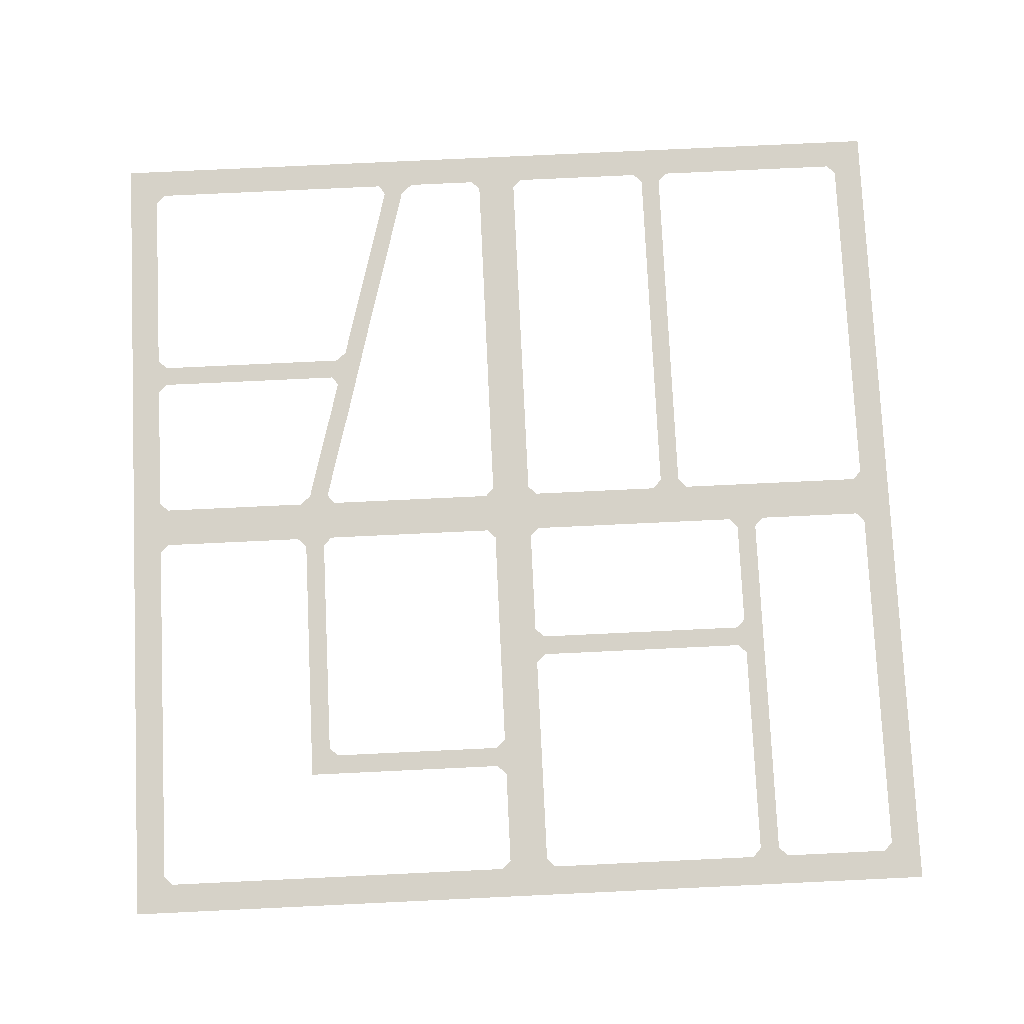
<metadata>
{"format":"obj","ext":"obj","renderer":"f3d","projection":"perspective","resolution":1024,"background":"white","views":[{"elev":77.7,"azim":177.3,"up":"+Y"}]}
</metadata>
<code>
v  438 -0 457.7
v  438 -0 492.1
v  447.8 -0 492.1
v  447.8 -0 457.7
g RD_118
f 1 2 3
f 3 4 1
v  403.5 -0 457.7
v  403.5 -0 492.1
v  438 -0 492.1
v  438 -0 457.7
v  114.2 -0 492.1
v  114.2 -0 457.7
v  77.1 -0 457.7
v  77.1 -0 492.1
v  124.9 -0 492.1
v  124.9 -0 457.7
v  147.7 -0 492.1
v  147.7 -0 457.7
v  157.7 -0 492.1
v  157.7 -0 457.7
g RD_117
f 5 6 7
f 7 8 5
f 9 10 11
f 11 12 9
f 13 14 10
f 10 9 13
f 15 16 14
f 14 13 15
f 17 18 16
f 16 15 17
f 6 5 18
f 18 17 6
v  77.1 -0 492.1
v  77.1 -0 457.7
v  42.65 -0 457.7
v  42.65 -0 492.1
g RD_116
f 19 20 21
f 21 22 19
v  42.65 -0 492.1
v  42.65 -0 457.7
v  32.81 -0 457.7
v  32.81 -0 492.1
g RD_115
f 23 24 25
f 25 26 23
v  -42.65 -0 457.7
v  -42.65 -0 492.1
v  -32.81 -0 492.1
v  -32.81 -0 457.7
g RD_114
f 27 28 29
f 29 30 27
v  -77.1 -0 457.7
v  -77.1 -0 492.1
v  -42.65 -0 492.1
v  -42.65 -0 457.7
v  -229.1 -0 492.1
v  -229.1 -0 457.7
v  -403.5 -0 457.7
v  -403.5 -0 492.1
v  -186.3 -0 457.7
v  -186.3 -0 492.1
v  -196.3 -0 457.7
v  -196.3 -0 492.1
v  -219.2 -0 457.7
v  -219.2 -0 492.1
g RD_113
f 31 32 33
f 33 34 31
f 35 36 37
f 37 38 35
f 32 31 39
f 39 40 32
f 40 39 41
f 41 42 40
f 42 41 43
f 43 44 42
f 44 43 36
f 36 35 44
v  -403.5 -0 492.1
v  -403.5 -0 457.7
v  -438 -0 457.7
v  -438 -0 492.1
g RD_112
f 45 46 47
f 47 48 45
v  -438 -0 492.1
v  -438 -0 457.7
v  -447.8 -0 457.7
v  -447.8 -0 492.1
g RD_111
f 49 50 51
f 51 52 49
v  492.1 -0 457.7
v  457.7 -0 457.7
v  457.7 -0 492.1
v  492.1 -0 492.1
v  447.8 -0 457.7
v  447.8 -0 492.1
v  457.7 -0 447.8
v  492.1 -0 447.8
g RD_110
f 53 54 55
f 55 56 53
f 57 58 55
f 55 54 57
f 57 54 59
f 60 59 54
f 54 53 60
v  492.1 -0 438
v  457.7 -0 438
v  457.7 -0 447.8
v  492.1 -0 447.8
g RD_109
f 61 62 63
f 63 64 61
v  492.1 -0 403.5
v  457.7 -0 403.5
v  457.7 -0 438
v  492.1 -0 438
g RD_108
f 65 66 67
f 67 68 65
v  457.7 -0 77.1
v  492.1 -0 77.1
v  492.1 -0 42.65
v  457.7 -0 42.65
v  492.1 -0 226.2
v  457.7 -0 226.2
v  457.7 -0 403.5
v  492.1 -0 403.5
v  457.7 -0 183.3
v  492.1 -0 183.3
v  457.7 -0 192.9
v  492.1 -0 192.9
v  457.7 -0 215.9
v  492.1 -0 215.9
g RD_107
f 69 70 71
f 71 72 69
f 73 74 75
f 75 76 73
f 70 69 77
f 77 78 70
f 78 77 79
f 79 80 78
f 80 79 81
f 81 82 80
f 82 81 74
f 74 73 82
v  457.7 -0 42.65
v  492.1 -0 42.65
v  492.1 -0 32.81
v  457.7 -0 32.81
g RD_106
f 83 84 85
f 85 86 83
v  457.7 -0 226.2
v  457.7 -0 215.9
v  447.1 -0 216
v  447.1 -0 193
v  457.7 -0 192.9
v  457.7 -0 183.3
g RD_105
f 87 88 89
f 90 89 88
f 88 91 90
f 90 91 92
v  437.2 -0 193
v  437.2 -0 216
v  447.1 -0 216
v  447.1 -0 193
g RD_104
f 93 94 95
f 95 96 93
v  414.3 -0 193
v  414.3 -0 216
v  437.2 -0 216
v  437.2 -0 193
g RD_103
f 97 98 99
f 99 100 97
v  414.3 -0 193
v  261.6 -0 193
v  255.5 -0 216
v  414.3 -0 216
g RD_102
f 101 102 103
f 103 104 101
v  255.5 -0 216
v  261.6 -0 193
v  238.6 0 193
v  232.6 -0 216
g RD_101
f 105 106 107
f 107 108 105
v  232.6 -0 216
v  238.6 0 193
v  228.8 0 193
v  222.7 -0 216
g RD_100
f 109 110 111
f 111 112 109
v  150.7 0 446.5
v  127.7 0 446.5
v  124.9 -0 457.7
v  147.7 -0 457.7
v  157.7 -0 457.7
v  114.2 -0 457.7
g RD_99
f 113 114 115
f 115 116 113
f 113 116 117
f 118 115 114
v  153.3 0 436.7
v  130.3 0 436.7
v  127.7 0 446.5
v  150.7 0 446.5
g RD_98
f 119 120 121
f 121 122 119
v  159.4 -0 413.7
v  136.4 -0 413.7
v  130.3 0 436.7
v  153.3 0 436.7
g RD_97
f 123 124 125
f 125 126 123
v  159.4 -0 413.7
v  201.6 -0 258.6
v  178.6 -0 258.6
v  136.4 -0 413.7
g RD_96
f 127 128 129
f 129 130 127
v  178.6 -0 258.6
v  201.6 -0 258.6
v  207.7 0 235.7
v  184.7 0 235.7
g RD_95
f 131 132 133
f 133 134 131
v  184.7 0 235.7
v  207.7 0 235.7
v  210.3 -0 225.8
v  187.3 -0 225.8
g RD_94
f 135 136 137
f 137 138 135
v  189.9 -0 216
v  212.9 -0 216
v  219 0 193
v  196 0 193
v  221.6 0 183.2
v  198.6 0 183.2
v  228.8 0 193
v  222.7 -0 216
v  210.3 -0 225.8
v  187.3 -0 225.8
g RD_93
f 139 140 141
f 141 142 139
f 143 144 142
f 142 141 143
f 143 141 145
f 146 145 141
f 141 140 146
f 146 140 147
f 148 147 140
f 140 139 148
v  224.2 0 173.3
v  201.2 0 173.3
v  198.6 0 183.2
v  221.6 0 183.2
g RD_92
f 149 150 151
f 151 152 149
v  230.3 -0 150.4
v  207.3 -0 150.4
v  201.2 0 173.3
v  224.2 0 173.3
g RD_91
f 153 154 155
f 155 156 153
v  230.3 -0 150.4
v  253.5 -0 66.27
v  230.5 -0 66.27
v  207.3 -0 150.4
g RD_90
f 157 158 159
f 159 160 157
v  230.5 -0 66.27
v  253.5 -0 66.27
v  259.6 0 43.31
v  236.6 0 43.31
g RD_89
f 161 162 163
f 163 164 161
v  236.6 0 43.31
v  259.6 0 43.31
v  262.2 -0 33.47
v  239.2 -0 33.47
g RD_88
f 165 166 167
f 167 168 165
v  274.3 -0 22.97
v  264.9 -0 22.97
v  262.2 -0 33.47
v  239.2 -0 33.47
v  241.9 -0 22.97
v  231 -0 22.97
g RD_87
f 169 170 171
f 172 171 170
f 170 173 172
f 172 173 174
v  22.97 -0 457.7
v  -22.97 -0 457.7
v  -22.97 -0 492.1
v  22.97 -0 492.1
v  -32.81 -0 457.7
v  -32.81 -0 492.1
v  -22.97 -0 447.8
v  22.97 -0 447.8
v  32.81 -0 457.7
v  32.81 -0 492.1
g RD_86
f 175 176 177
f 177 178 175
f 179 180 177
f 177 176 179
f 179 176 181
f 182 181 176
f 176 175 182
f 182 175 183
f 184 183 175
f 175 178 184
v  22.97 -0 438
v  -22.97 -0 438
v  -22.97 -0 447.8
v  22.97 -0 447.8
g RD_85
f 185 186 187
f 187 188 185
v  22.97 -0 392.1
v  -22.97 -0 392.1
v  -22.97 -0 438
v  22.97 -0 438
g RD_84
f 189 190 191
f 191 192 189
v  -22.97 -0 88.58
v  -22.97 -0 392.1
v  22.97 -0 392.1
v  22.97 -0 88.58
g RD_83
f 193 194 195
f 195 196 193
v  -22.97 -0 88.58
v  22.97 -0 88.58
v  22.97 -0 42.65
v  -22.97 -0 42.65
g RD_82
f 197 198 199
f 199 200 197
v  -22.97 -0 42.65
v  22.97 -0 42.65
v  22.97 -0 32.81
v  -22.97 -0 32.81
g RD_81
f 201 202 203
f 203 204 201
v  -196.2 -0 447.6
v  -219.2 -0 447.6
v  -219.2 -0 457.7
v  -196.3 -0 457.7
v  -186.3 -0 457.7
v  -229.1 -0 457.7
g RD_80
f 205 206 207
f 207 208 205
f 205 208 209
f 210 207 206
v  -196.2 -0 437.7
v  -219.2 -0 437.7
v  -219.2 -0 447.6
v  -196.2 -0 447.6
g RD_79
f 211 212 213
f 213 214 211
v  -196.2 -0 414.8
v  -219.2 -0 414.8
v  -219.2 -0 437.7
v  -196.2 -0 437.7
g RD_78
f 215 216 217
f 217 218 215
v  -196.2 -0 414.8
v  -196.2 -0 66.69
v  -219.2 -0 66.69
v  -219.2 -0 414.8
g RD_77
f 219 220 221
f 221 222 219
v  -219.2 -0 66.69
v  -196.2 -0 66.69
v  -196.2 -0 43.72
v  -219.2 -0 43.72
g RD_76
f 223 224 225
f 225 226 223
v  -219.2 -0 43.72
v  -196.2 -0 43.72
v  -196.2 -0 33.88
v  -219.2 -0 33.88
g RD_75
f 227 228 229
f 229 230 227
v  -186.3 -0 22.97
v  -196.3 -0 22.97
v  -196.2 -0 33.88
v  -219.2 -0 33.88
v  -219.2 -0 22.97
v  -229.1 -0 22.97
g RD_74
f 231 232 233
f 234 233 232
f 232 235 234
f 234 235 236
v  -457.7 -0 492.1
v  -457.7 -0 457.7
v  -492.1 -0 457.7
v  -492.1 -0 492.1
v  -457.7 -0 447.8
v  -492.1 -0 447.8
v  -447.8 -0 457.7
v  -447.8 -0 492.1
g RD_73
f 237 238 239
f 239 240 237
f 241 242 239
f 239 238 241
f 241 238 243
f 244 243 238
f 238 237 244
v  -457.7 -0 438
v  -492.1 -0 438
v  -492.1 -0 447.8
v  -457.7 -0 447.8
g RD_72
f 245 246 247
f 247 248 245
v  -457.7 -0 403.5
v  -492.1 -0 403.5
v  -492.1 -0 438
v  -457.7 -0 438
v  -457.7 -0 77.1
v  -492.1 -0 77.1
g RD_71
f 249 250 251
f 251 252 249
f 249 253 254
f 254 250 249
v  -492.1 -0 77.1
v  -457.7 -0 77.1
v  -457.7 -0 42.65
v  -492.1 -0 42.65
g RD_70
f 255 256 257
f 257 258 255
v  -492.1 -0 42.65
v  -457.7 -0 42.65
v  -457.7 -0 32.81
v  -492.1 -0 32.81
g RD_69
f 259 260 261
f 261 262 259
v  457.7 -0 -22.97
v  457.7 -0 22.97
v  492.1 -0 22.97
v  492.1 -0 -22.97
v  457.7 -0 32.81
v  492.1 -0 32.81
v  447.8 -0 22.97
v  447.8 -0 -22.97
v  457.7 -0 -32.81
v  492.1 -0 -32.81
g RD_68
f 263 264 265
f 265 266 263
f 267 268 265
f 265 264 267
f 267 264 269
f 270 269 264
f 264 263 270
f 270 263 271
f 272 271 263
f 263 266 272
v  438 -0 -22.97
v  438 -0 22.97
v  447.8 -0 22.97
v  447.8 -0 -22.97
g RD_67
f 273 274 275
f 275 276 273
v  392.1 -0 -22.97
v  392.1 -0 22.97
v  438 -0 22.97
v  438 -0 -22.97
g RD_66
f 277 278 279
f 279 280 277
v  279.5 -0 -22.97
v  274.3 -0 22.97
v  392.1 -0 22.97
v  392.1 -0 -22.97
v  88.58 -0 -22.97
v  88.58 -0 22.97
v  231 -0 22.97
v  236.4 -0 -22.97
v  241.9 -0 22.97
v  246.6 -0 -22.97
v  264.9 -0 22.97
v  269.5 -0 -22.97
g RD_65
f 281 282 283
f 283 284 281
f 285 286 287
f 287 288 285
f 288 287 289
f 289 290 288
f 290 289 291
f 291 292 290
f 292 291 282
f 282 281 292
v  88.58 -0 22.97
v  88.58 -0 -22.97
v  42.65 -0 -22.97
v  42.65 -0 22.97
g RD_64
f 293 294 295
f 295 296 293
v  42.65 -0 22.97
v  42.65 -0 -22.97
v  32.81 -0 -22.97
v  32.81 -0 22.97
g RD_63
f 297 298 299
f 299 300 297
v  -22.97 -0 22.97
v  22.97 -0 22.97
v  22.97 -0 -22.97
v  -22.97 -0 -22.97
v  22.97 -0 -32.81
v  -22.97 -0 -32.81
v  32.81 -0 -22.97
v  32.81 -0 22.97
v  22.97 -0 32.81
v  -22.97 -0 32.81
v  -32.81 -0 22.97
v  -32.81 -0 -22.97
g RD_62
f 301 302 303
f 303 304 301
f 305 306 304
f 304 303 305
f 305 303 307
f 308 307 303
f 303 302 308
f 308 302 309
f 310 309 302
f 302 301 310
f 310 301 311
f 312 311 301
f 301 304 312
f 312 304 306
v  -42.65 -0 -22.97
v  -42.65 -0 22.97
v  -32.81 -0 22.97
v  -32.81 -0 -22.97
g RD_61
f 313 314 315
f 315 316 313
v  -88.58 -0 -22.97
v  -88.58 -0 22.97
v  -42.65 -0 22.97
v  -42.65 -0 -22.97
g RD_60
f 317 318 319
f 319 320 317
v  -292.3 -0 -33.35
v  -315.2 -0 -33.35
v  -315 -0 -22.97
v  -292.3 -0 -22.97
v  -282.7 -0 -22.97
v  -325.3 -0 -22.97
g RD_59
f 321 322 323
f 323 324 321
f 321 324 325
f 326 323 322
v  -325.3 -0 22.97
v  -325.3 -0 -22.97
v  -392.1 -0 -22.97
v  -392.1 -0 22.97
v  -88.58 -0 22.97
v  -88.58 -0 -22.97
v  -186.3 -0 -22.97
v  -186.3 -0 22.97
v  -196.3 -0 -22.97
v  -196.3 -0 22.97
v  -219.2 -0 -22.97
v  -219.2 -0 22.97
v  -229.1 -0 -22.97
v  -229.1 -0 22.97
v  -282.7 -0 -22.97
v  -282.7 -0 22.97
v  -292.3 -0 -22.97
v  -292.3 -0 22.97
v  -315 -0 -22.97
v  -315 -0 22.97
g RD_58
f 327 328 329
f 329 330 327
f 331 332 333
f 333 334 331
f 334 333 335
f 335 336 334
f 336 335 337
f 337 338 336
f 338 337 339
f 339 340 338
f 340 339 341
f 341 342 340
f 342 341 343
f 343 344 342
f 344 343 345
f 345 346 344
f 346 345 328
f 328 327 346
v  -392.1 -0 22.97
v  -392.1 -0 -22.97
v  -438 -0 -22.97
v  -438 -0 22.97
g RD_57
f 347 348 349
f 349 350 347
v  -438 -0 22.97
v  -438 -0 -22.97
v  -447.8 -0 -22.97
v  -447.8 -0 22.97
g RD_56
f 351 352 353
f 353 354 351
v  -457.7 -0 22.97
v  -457.7 -0 -22.97
v  -492.1 -0 -22.97
v  -492.1 -0 22.97
v  -457.7 -0 -32.81
v  -492.1 -0 -32.81
v  -447.8 -0 -22.97
v  -447.8 -0 22.97
v  -457.7 -0 32.81
v  -492.1 -0 32.81
g RD_55
f 355 356 357
f 357 358 355
f 359 360 357
f 357 356 359
f 359 356 361
f 362 361 356
f 356 355 362
f 362 355 363
f 364 363 355
f 355 358 364
v  492.1 -0 -42.65
v  457.7 -0 -42.65
v  457.7 -0 -32.81
v  492.1 -0 -32.81
g RD_54
f 365 366 367
f 367 368 365
v  492.1 -0 -77.1
v  457.7 -0 -77.1
v  457.7 -0 -42.65
v  492.1 -0 -42.65
g RD_53
f 369 370 371
f 371 372 369
v  457.7 -0 -403.5
v  492.1 -0 -403.5
v  492.1 -0 -438
v  457.7 -0 -438
v  457.7 -0 -77.1
v  492.1 -0 -77.1
g RD_52
f 373 374 375
f 375 376 373
f 373 377 378
f 378 374 373
v  457.7 -0 -438
v  492.1 -0 -438
v  492.1 -0 -447.8
v  457.7 -0 -447.8
g RD_51
f 379 380 381
f 381 382 379
v  268.9 -0 -33.04
v  245.9 -0 -33.04
v  246.6 -0 -22.97
v  269.5 -0 -22.97
v  279.5 -0 -22.97
v  236.4 -0 -22.97
g RD_50
f 383 384 385
f 385 386 383
f 383 386 387
f 388 385 384
v  268.9 -0 -42.89
v  245.9 -0 -42.89
v  245.9 -0 -33.04
v  268.9 -0 -33.04
g RD_49
f 389 390 391
f 391 392 389
v  268.9 -0 -65.85
v  245.9 -0 -65.85
v  245.9 -0 -42.89
v  268.9 -0 -42.89
g RD_48
f 393 394 395
f 395 396 393
v  268.9 -0 -65.85
v  268.9 -0 -263
v  245.9 -0 -263
v  245.9 -0 -65.85
g RD_47
f 397 398 399
f 399 400 397
v  245.9 -0 -263
v  268.9 -0 -263
v  268.9 -0 -286
v  245.9 -0 -286
g RD_46
f 401 402 403
f 403 404 401
v  245.9 -0 -286
v  268.9 -0 -286
v  268.9 -0 -295.8
v  245.9 -0 -295.8
g RD_45
f 405 406 407
f 407 408 405
v  245.9 -0 -305.7
v  268.9 -0 -305.7
v  268.9 -0 -328.6
v  245.9 -0 -328.6
v  245.9 -0 -295.8
v  268.9 -0 -295.8
v  236.1 -0 -305.7
v  236.1 -0 -328.6
g RD_44
f 409 410 411
f 411 412 409
f 413 414 410
f 410 409 413
f 413 409 415
f 416 415 409
f 409 412 416
v  226.2 -0 -328.6
v  226.2 -0 -305.7
v  236.1 -0 -305.7
v  236.1 -0 -328.6
g RD_43
f 417 418 419
f 419 420 417
v  203.3 -0 -328.6
v  203.3 -0 -305.7
v  226.2 -0 -305.7
v  226.2 -0 -328.6
g RD_42
f 421 422 423
f 423 424 421
v  203.3 -0 -328.6
v  66.84 -0 -328.6
v  66.84 -0 -305.7
v  203.3 -0 -305.7
g RD_41
f 425 426 427
f 427 428 425
v  66.84 -0 -305.7
v  66.84 -0 -328.6
v  43.87 -0 -328.6
v  43.87 -0 -305.7
g RD_40
f 429 430 431
f 431 432 429
v  43.87 -0 -305.7
v  43.87 -0 -328.6
v  34.03 -0 -328.6
v  34.03 -0 -305.7
g RD_39
f 433 434 435
f 435 436 433
v  22.97 -0 -338.5
v  22.97 -0 -328.5
v  34.03 -0 -328.6
v  34.03 -0 -305.7
v  22.97 -0 -305.5
v  22.97 -0 -295.6
g RD_38
f 437 438 439
f 440 439 438
f 438 441 440
f 440 441 442
v  22.97 -0 -42.65
v  -22.97 -0 -42.65
v  -22.97 -0 -32.81
v  22.97 -0 -32.81
g RD_37
f 443 444 445
f 445 446 443
v  22.97 -0 -88.58
v  -22.97 -0 -88.58
v  -22.97 -0 -42.65
v  22.97 -0 -42.65
g RD_36
f 447 448 449
f 449 450 447
v  -22.97 -0 -338.5
v  22.97 -0 -338.5
v  22.97 -0 -392.1
v  -22.97 -0 -392.1
v  -22.97 -0 -328.5
v  22.97 -0 -328.5
v  -22.97 -0 -305.5
v  22.97 -0 -305.5
v  -22.97 -0 -295.6
v  22.97 -0 -295.6
v  -22.97 -0 -198.8
v  22.97 -0 -198.8
v  -22.97 -0 -188.7
v  22.97 -0 -188.7
v  -22.97 -0 -165.5
v  22.97 -0 -165.5
v  -22.97 -0 -155.5
v  22.97 -0 -155.5
v  -22.97 -0 -88.58
v  22.97 -0 -88.58
g RD_35
f 451 452 453
f 453 454 451
f 455 456 452
f 452 451 455
f 457 458 456
f 456 455 457
f 459 460 458
f 458 457 459
f 461 462 460
f 460 459 461
f 463 464 462
f 462 461 463
f 465 466 464
f 464 463 465
f 467 468 466
f 466 465 467
f 469 470 468
f 468 467 469
v  -22.97 -0 -392.1
v  22.97 -0 -392.1
v  22.97 -0 -438
v  -22.97 -0 -438
g RD_34
f 471 472 473
f 473 474 471
v  -22.97 -0 -438
v  22.97 -0 -438
v  22.97 -0 -447.8
v  -22.97 -0 -447.8
g RD_33
f 475 476 477
f 477 478 475
v  -22.97 -0 -155.5
v  -22.97 -0 -165.5
v  -33.78 -0 -165.6
v  -33.78 -0 -188.6
v  -22.97 -0 -188.7
v  -22.97 -0 -198.8
g RD_32
f 479 480 481
f 482 481 480
f 480 483 482
f 482 483 484
v  -43.62 -0 -188.6
v  -43.62 -0 -165.6
v  -33.78 -0 -165.6
v  -33.78 -0 -188.6
g RD_31
f 485 486 487
f 487 488 485
v  -66.59 -0 -188.6
v  -66.59 -0 -165.6
v  -43.62 -0 -165.6
v  -43.62 -0 -188.6
v  -249.6 -0 -188.6
v  -249.6 -0 -165.6
g RD_30
f 489 490 491
f 491 492 489
f 489 493 494
f 494 490 489
v  -249.6 -0 -165.6
v  -249.6 -0 -188.6
v  -272.6 -0 -188.6
v  -272.6 -0 -165.6
g RD_29
f 495 496 497
f 497 498 495
v  -272.6 -0 -165.6
v  -272.6 -0 -188.6
v  -282.4 -0 -188.6
v  -282.4 -0 -165.6
g RD_28
f 499 500 501
f 501 502 499
v  -292.3 -0 -43.2
v  -315.2 -0 -43.2
v  -315.2 -0 -33.35
v  -292.3 -0 -33.35
g RD_27
f 503 504 505
f 505 506 503
v  -292.3 -0 -66.16
v  -315.2 -0 -66.16
v  -315.2 -0 -43.2
v  -292.3 -0 -43.2
g RD_26
f 507 508 509
f 509 510 507
v  -315.2 -0 -122.9
v  -315.2 -0 -66.16
v  -292.3 -0 -66.16
v  -292.3 -0 -122.9
g RD_25
f 511 512 513
f 513 514 511
v  -315.2 -0 -122.9
v  -292.3 -0 -122.9
v  -292.3 -0 -145.9
v  -315.2 -0 -145.9
g RD_24
f 515 516 517
f 517 518 515
v  -315.2 -0 -145.9
v  -292.3 -0 -145.9
v  -292.3 -0 -155.8
v  -315.2 -0 -155.8
g RD_23
f 519 520 521
f 521 522 519
v  -315.2 -0 -165.6
v  -292.3 -0 -165.6
v  -292.3 -0 -188.6
v  -315.2 -0 -188.6
v  -292.3 -0 -198.4
v  -315.2 -0 -198.4
v  -282.4 -0 -188.6
v  -282.4 -0 -165.6
v  -292.3 -0 -155.8
v  -315.2 -0 -155.8
g RD_22
f 523 524 525
f 525 526 523
f 527 528 526
f 526 525 527
f 527 525 529
f 530 529 525
f 525 524 530
f 530 524 531
f 532 531 524
f 524 523 532
v  -292.3 -0 -208.2
v  -315.2 -0 -208.2
v  -315.2 -0 -198.4
v  -292.3 -0 -198.4
g RD_21
f 533 534 535
f 535 536 533
v  -292.3 -0 -231.2
v  -315.2 -0 -231.2
v  -315.2 -0 -208.2
v  -292.3 -0 -208.2
g RD_20
f 537 538 539
f 539 540 537
v  -315.2 -0 -414.2
v  -315.2 -0 -231.2
v  -292.3 -0 -231.2
v  -292.3 -0 -414.2
g RD_19
f 541 542 543
f 543 544 541
v  -315.2 -0 -414.2
v  -292.3 -0 -414.2
v  -292.3 -0 -437.2
v  -315.2 -0 -437.2
g RD_18
f 545 546 547
f 547 548 545
v  -315.2 -0 -437.2
v  -292.3 -0 -437.2
v  -292.3 -0 -447.1
v  -315.2 -0 -447.1
g RD_17
f 549 550 551
f 551 552 549
v  -282.7 -0 -457.7
v  -292.3 -0 -457.7
v  -292.3 -0 -447.1
v  -315.2 -0 -447.1
v  -315 -0 -457.7
v  -325.3 -0 -457.7
g RD_16
f 553 554 555
f 556 555 554
f 554 557 556
f 556 557 558
v  -457.7 -0 -42.65
v  -492.1 -0 -42.65
v  -492.1 -0 -32.81
v  -457.7 -0 -32.81
g RD_15
f 559 560 561
f 561 562 559
v  -457.7 -0 -77.1
v  -492.1 -0 -77.1
v  -492.1 -0 -42.65
v  -457.7 -0 -42.65
v  -457.7 -0 -403.5
v  -492.1 -0 -403.5
g RD_14
f 563 564 565
f 565 566 563
f 563 567 568
f 568 564 563
v  -492.1 -0 -403.5
v  -457.7 -0 -403.5
v  -457.7 -0 -438
v  -492.1 -0 -438
g RD_13
f 569 570 571
f 571 572 569
v  -492.1 -0 -438
v  -457.7 -0 -438
v  -457.7 -0 -447.8
v  -492.1 -0 -447.8
g RD_12
f 573 574 575
f 575 576 573
v  457.7 -0 -492.1
v  457.7 -0 -457.7
v  492.1 -0 -457.7
v  492.1 -0 -492.1
v  457.7 -0 -447.8
v  492.1 -0 -447.8
v  447.8 -0 -457.7
v  447.8 -0 -492.1
g RD_11
f 577 578 579
f 579 580 577
f 581 582 579
f 579 578 581
f 581 578 583
f 584 583 578
f 578 577 584
v  438 -0 -492.1
v  438 -0 -457.7
v  447.8 -0 -457.7
v  447.8 -0 -492.1
g RD_10
f 585 586 587
f 587 588 585
v  403.5 -0 -492.1
v  403.5 -0 -457.7
v  438 -0 -457.7
v  438 -0 -492.1
g RD_9
f 589 590 591
f 591 592 589
v  77.1 -0 -457.7
v  77.1 -0 -492.1
v  42.65 -0 -492.1
v  42.65 -0 -457.7
v  403.5 -0 -457.7
v  403.5 -0 -492.1
g RD_8
f 593 594 595
f 595 596 593
f 593 597 598
f 598 594 593
v  42.65 -0 -457.7
v  42.65 -0 -492.1
v  32.81 -0 -492.1
v  32.81 -0 -457.7
g RD_7
f 599 600 601
f 601 602 599
v  -22.97 -0 -457.7
v  22.97 -0 -457.7
v  22.97 -0 -492.1
v  -22.97 -0 -492.1
v  32.81 -0 -457.7
v  32.81 -0 -492.1
v  22.97 -0 -447.8
v  -22.97 -0 -447.8
v  -32.81 -0 -457.7
v  -32.81 -0 -492.1
g RD_6
f 603 604 605
f 605 606 603
f 607 608 605
f 605 604 607
f 607 604 609
f 610 609 604
f 604 603 610
f 610 603 611
f 612 611 603
f 603 606 612
v  -42.65 -0 -492.1
v  -42.65 -0 -457.7
v  -32.81 -0 -457.7
v  -32.81 -0 -492.1
g RD_5
f 613 614 615
f 615 616 613
v  -77.1 -0 -492.1
v  -77.1 -0 -457.7
v  -42.65 -0 -457.7
v  -42.65 -0 -492.1
g RD_4
f 617 618 619
f 619 620 617
v  -403.5 -0 -457.7
v  -403.5 -0 -492.1
v  -438 -0 -492.1
v  -438 -0 -457.7
v  -282.7 -0 -492.1
v  -282.7 -0 -457.7
v  -77.1 -0 -457.7
v  -77.1 -0 -492.1
v  -292.3 -0 -492.1
v  -292.3 -0 -457.7
v  -315 -0 -492.1
v  -315 -0 -457.7
v  -325.3 -0 -492.1
v  -325.3 -0 -457.7
g RD_3
f 621 622 623
f 623 624 621
f 625 626 627
f 627 628 625
f 629 630 626
f 626 625 629
f 631 632 630
f 630 629 631
f 633 634 632
f 632 631 633
f 622 621 634
f 634 633 622
v  -438 -0 -457.7
v  -438 -0 -492.1
v  -447.8 -0 -492.1
v  -447.8 -0 -457.7
g RD_2
f 635 636 637
f 637 638 635
v  -492.1 -0 -457.7
v  -457.7 -0 -457.7
v  -457.7 -0 -492.1
v  -492.1 -0 -492.1
v  -447.8 -0 -457.7
v  -447.8 -0 -492.1
v  -457.7 -0 -447.8
v  -492.1 -0 -447.8
g RD_1
f 639 640 641
f 641 642 639
f 643 644 641
f 641 640 643
f 643 640 645
f 646 645 640
f 640 639 646

</code>
